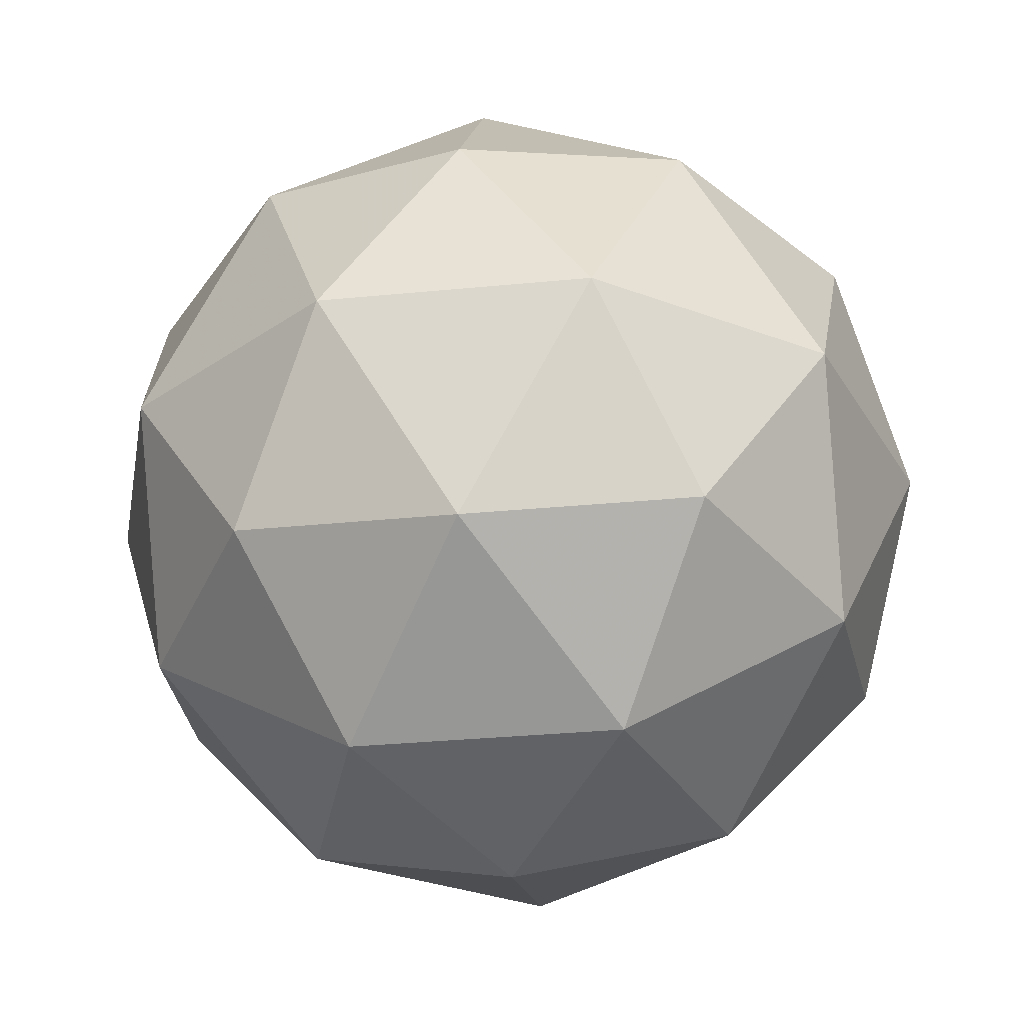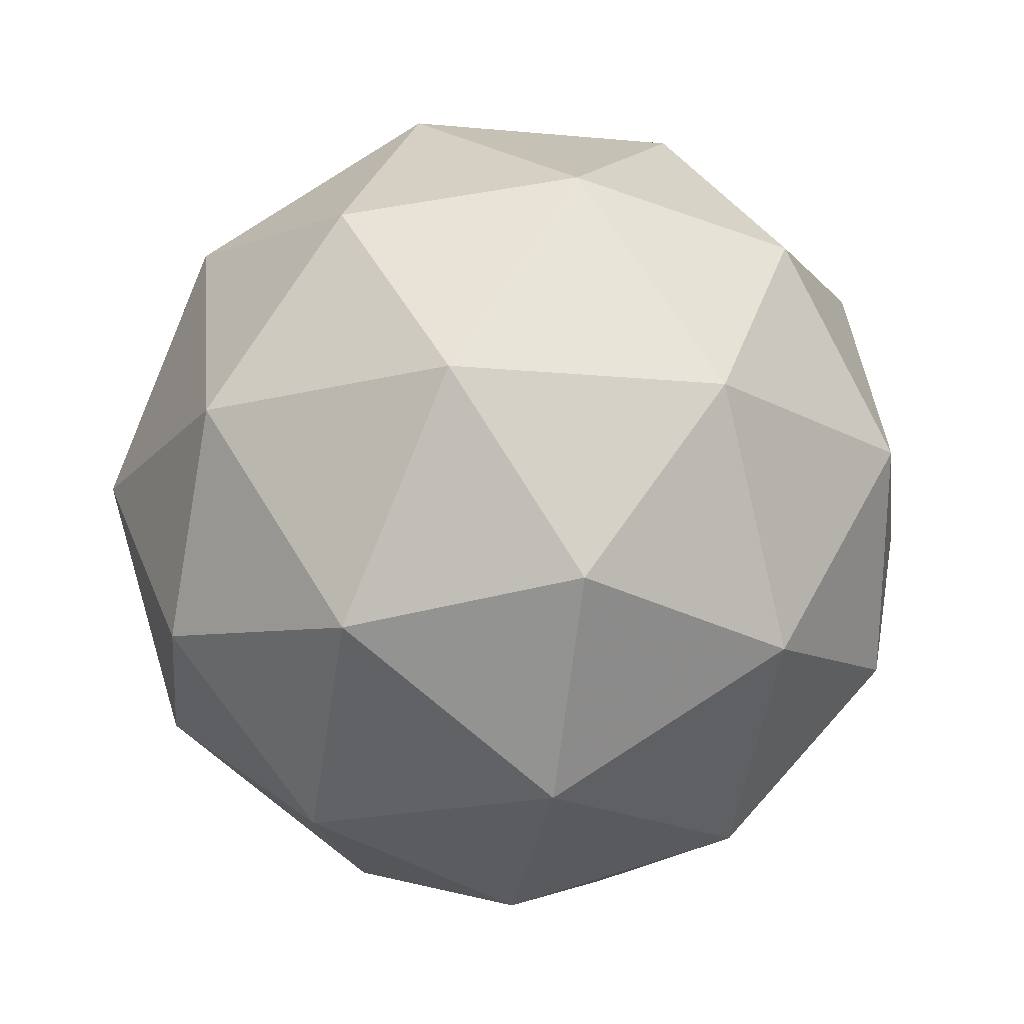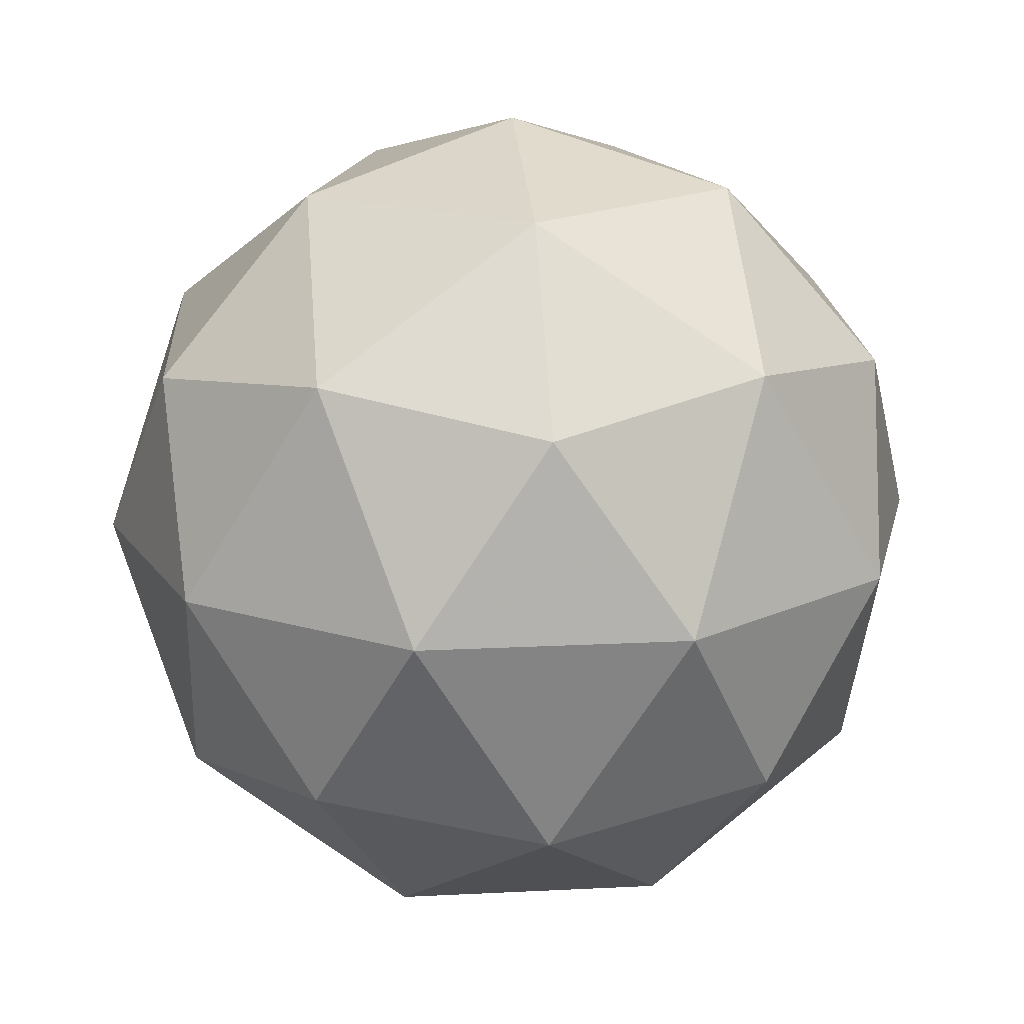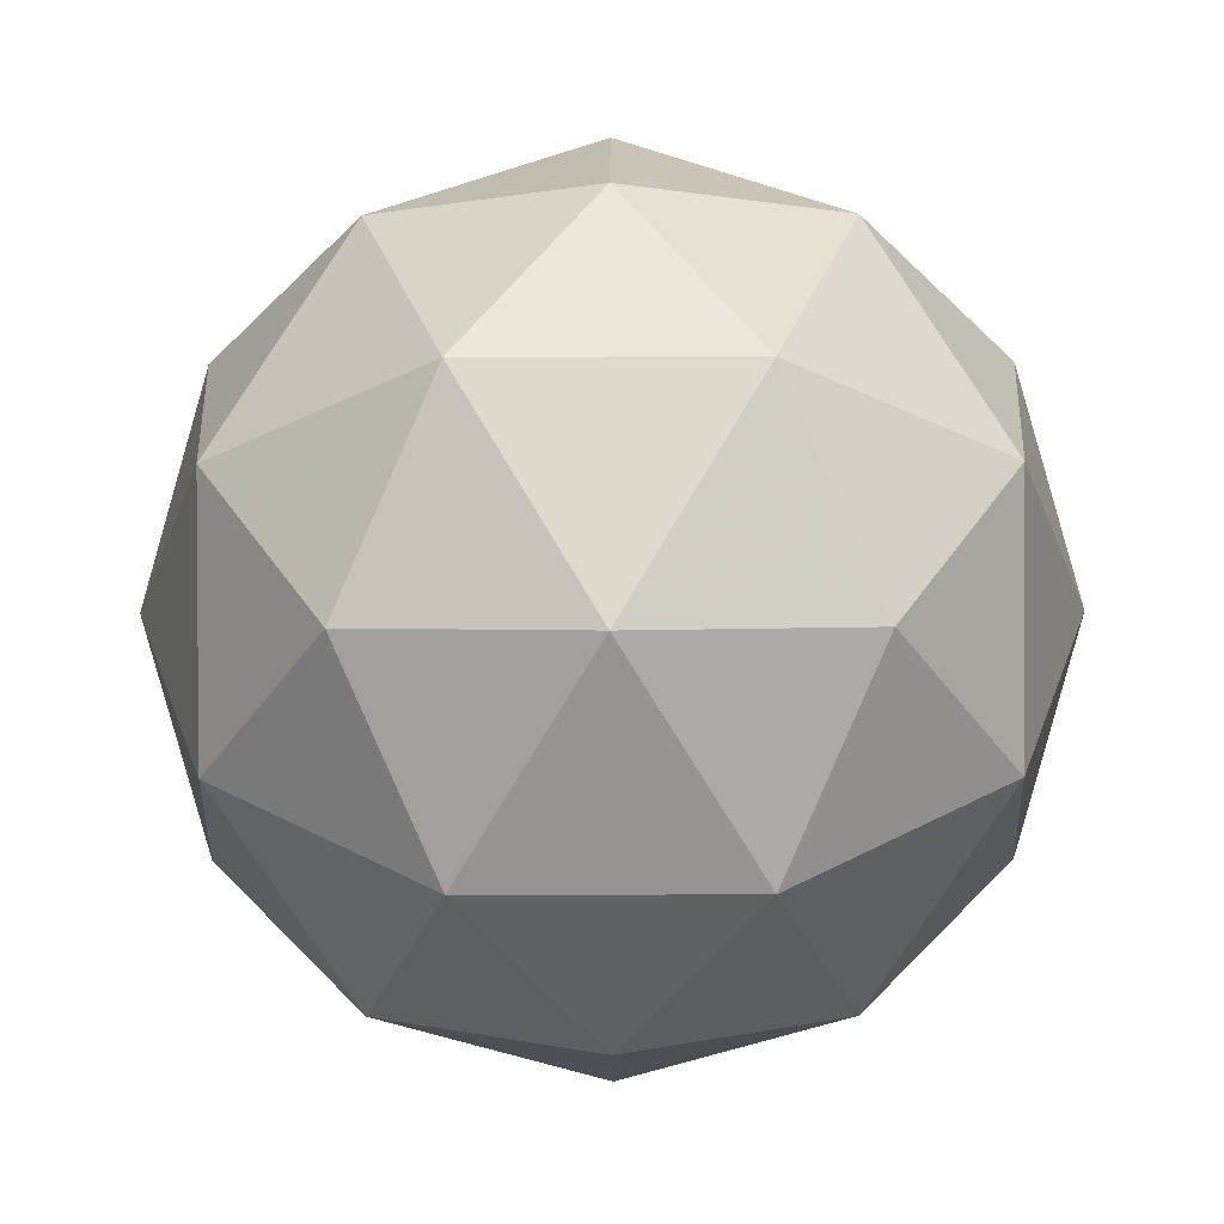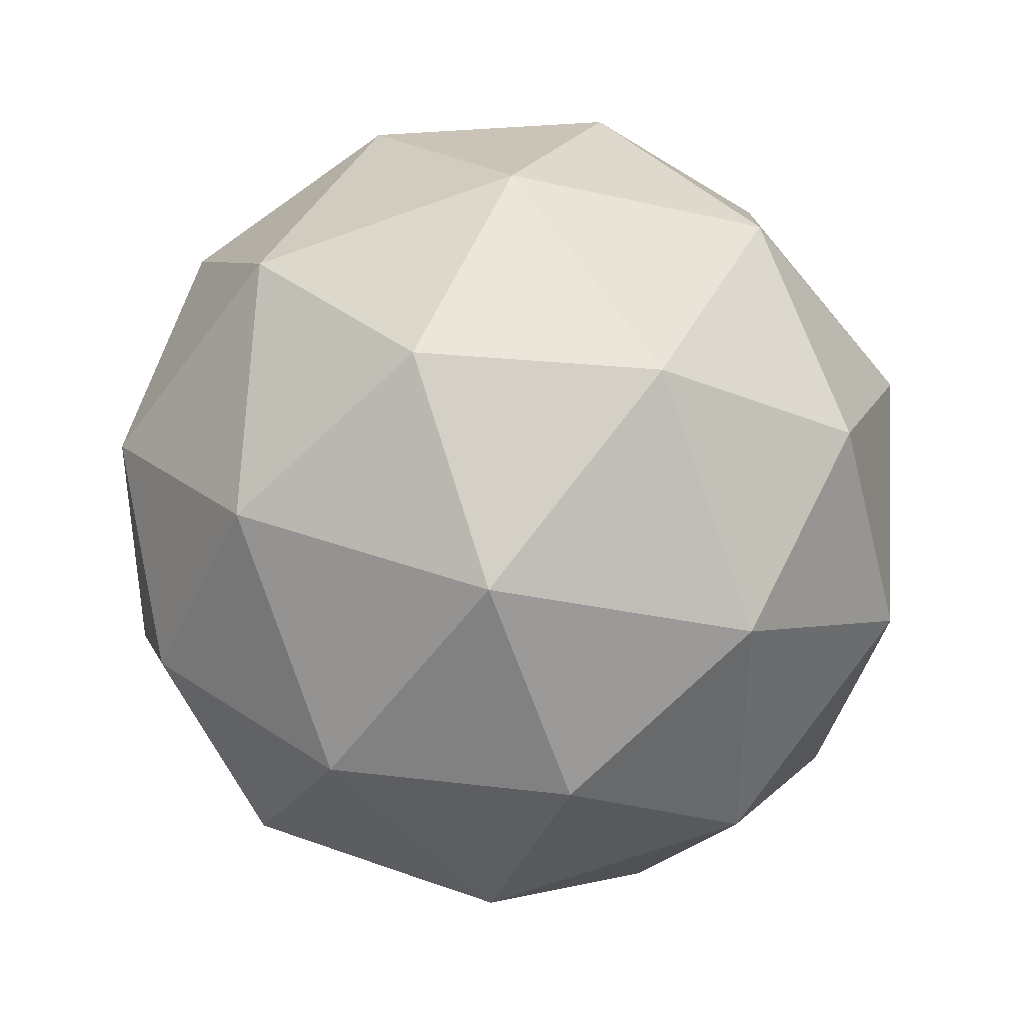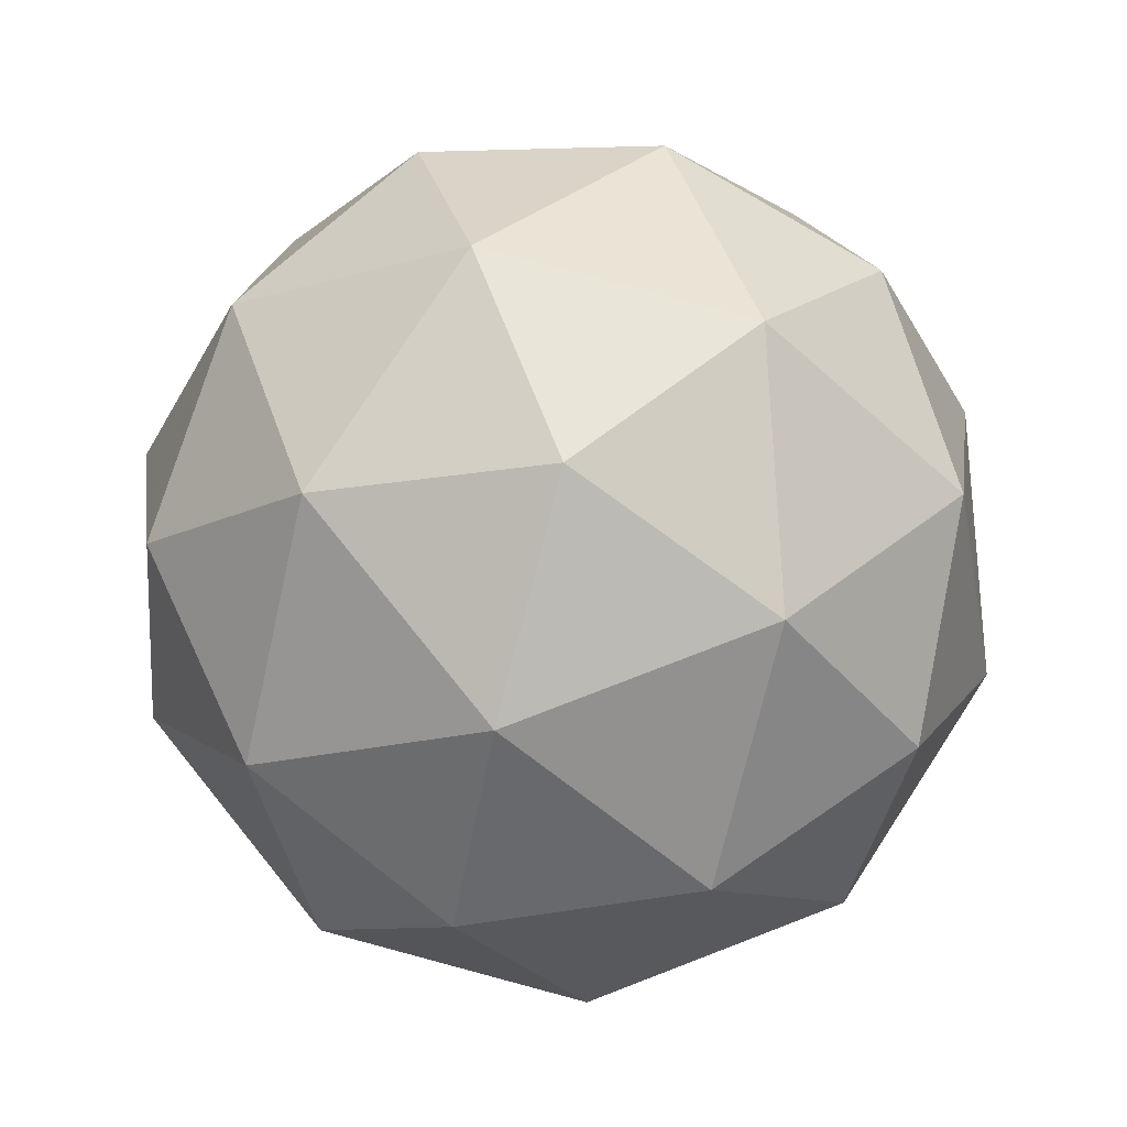
<metadata>
{"format":"obj","ext":"obj","renderer":"f3d","projection":"perspective","resolution":1024,"background":"white","views":[{"elev":-31.7,"azim":25.9,"up":"+Y"},{"elev":-18.7,"azim":-172.1,"up":"+Y"},{"elev":18.0,"azim":84.3,"up":"+Y"},{"elev":-29.8,"azim":-53.7,"up":"+Y"},{"elev":39.7,"azim":-7.5,"up":"+Z"},{"elev":78.6,"azim":33.0,"up":"+Y"}]}
</metadata>
<code>
g IL1VR-i2-g159-s336
v -7285 7322 2411
v -7196 7354 2476
v -7320 7354 2516
v -7133 7438 2521
v -7107 7422 2411
v -7396 7354 2411
v -7320 7354 2306
v -7196 7354 2346
v -7086 7532 2476
v -7343 7438 2590
v -7230 7422 2581
v -7285 7532 2621
v -7473 7438 2411
v -7430 7422 2516
v -7485 7532 2476
v -7343 7438 2232
v -7430 7422 2306
v -7409 7532 2241
v -7133 7438 2301
v -7230 7422 2241
v -7162 7532 2241
v -7162 7532 2581
v -7409 7532 2581
v -7485 7532 2346
v -7285 7532 2201
v -7086 7532 2346
v -7227 7626 2590
v -7141 7643 2516
v -7251 7711 2516
v -7437 7626 2521
v -7341 7643 2581
v -7375 7711 2476
v -7437 7626 2301
v -7464 7643 2411
v -7375 7711 2346
v -7227 7626 2232
v -7341 7643 2241
v -7251 7711 2306
v -7098 7626 2411
v -7141 7643 2306
v -7175 7711 2411
v -7285 7742 2411
f 1 2 3
f 4 2 5
f 1 3 6
f 1 6 7
f 1 7 8
f 4 5 9
f 10 11 12
f 13 14 15
f 16 17 18
f 19 20 21
f 4 9 22
f 10 12 23
f 13 15 24
f 16 18 25
f 19 21 26
f 27 28 29
f 30 31 32
f 33 34 35
f 36 37 38
f 39 40 41
f 41 38 42
f 41 40 38
f 40 36 38
f 38 35 42
f 38 37 35
f 37 33 35
f 35 32 42
f 35 34 32
f 34 30 32
f 32 29 42
f 32 31 29
f 31 27 29
f 29 41 42
f 29 28 41
f 28 39 41
f 26 40 39
f 26 21 40
f 21 36 40
f 25 37 36
f 25 18 37
f 18 33 37
f 24 34 33
f 24 15 34
f 15 30 34
f 23 31 30
f 23 12 31
f 12 27 31
f 22 28 27
f 22 9 28
f 9 39 28
f 21 25 36
f 21 20 25
f 20 16 25
f 18 24 33
f 18 17 24
f 17 13 24
f 15 23 30
f 15 14 23
f 14 10 23
f 12 22 27
f 12 11 22
f 11 4 22
f 9 26 39
f 9 5 26
f 5 19 26
f 8 20 19
f 8 7 20
f 7 16 20
f 7 17 16
f 7 6 17
f 6 13 17
f 6 14 13
f 6 3 14
f 3 10 14
f 5 8 19
f 5 2 8
f 2 1 8
f 3 11 10
f 3 2 11
f 2 4 11
f 2 4 11

</code>
